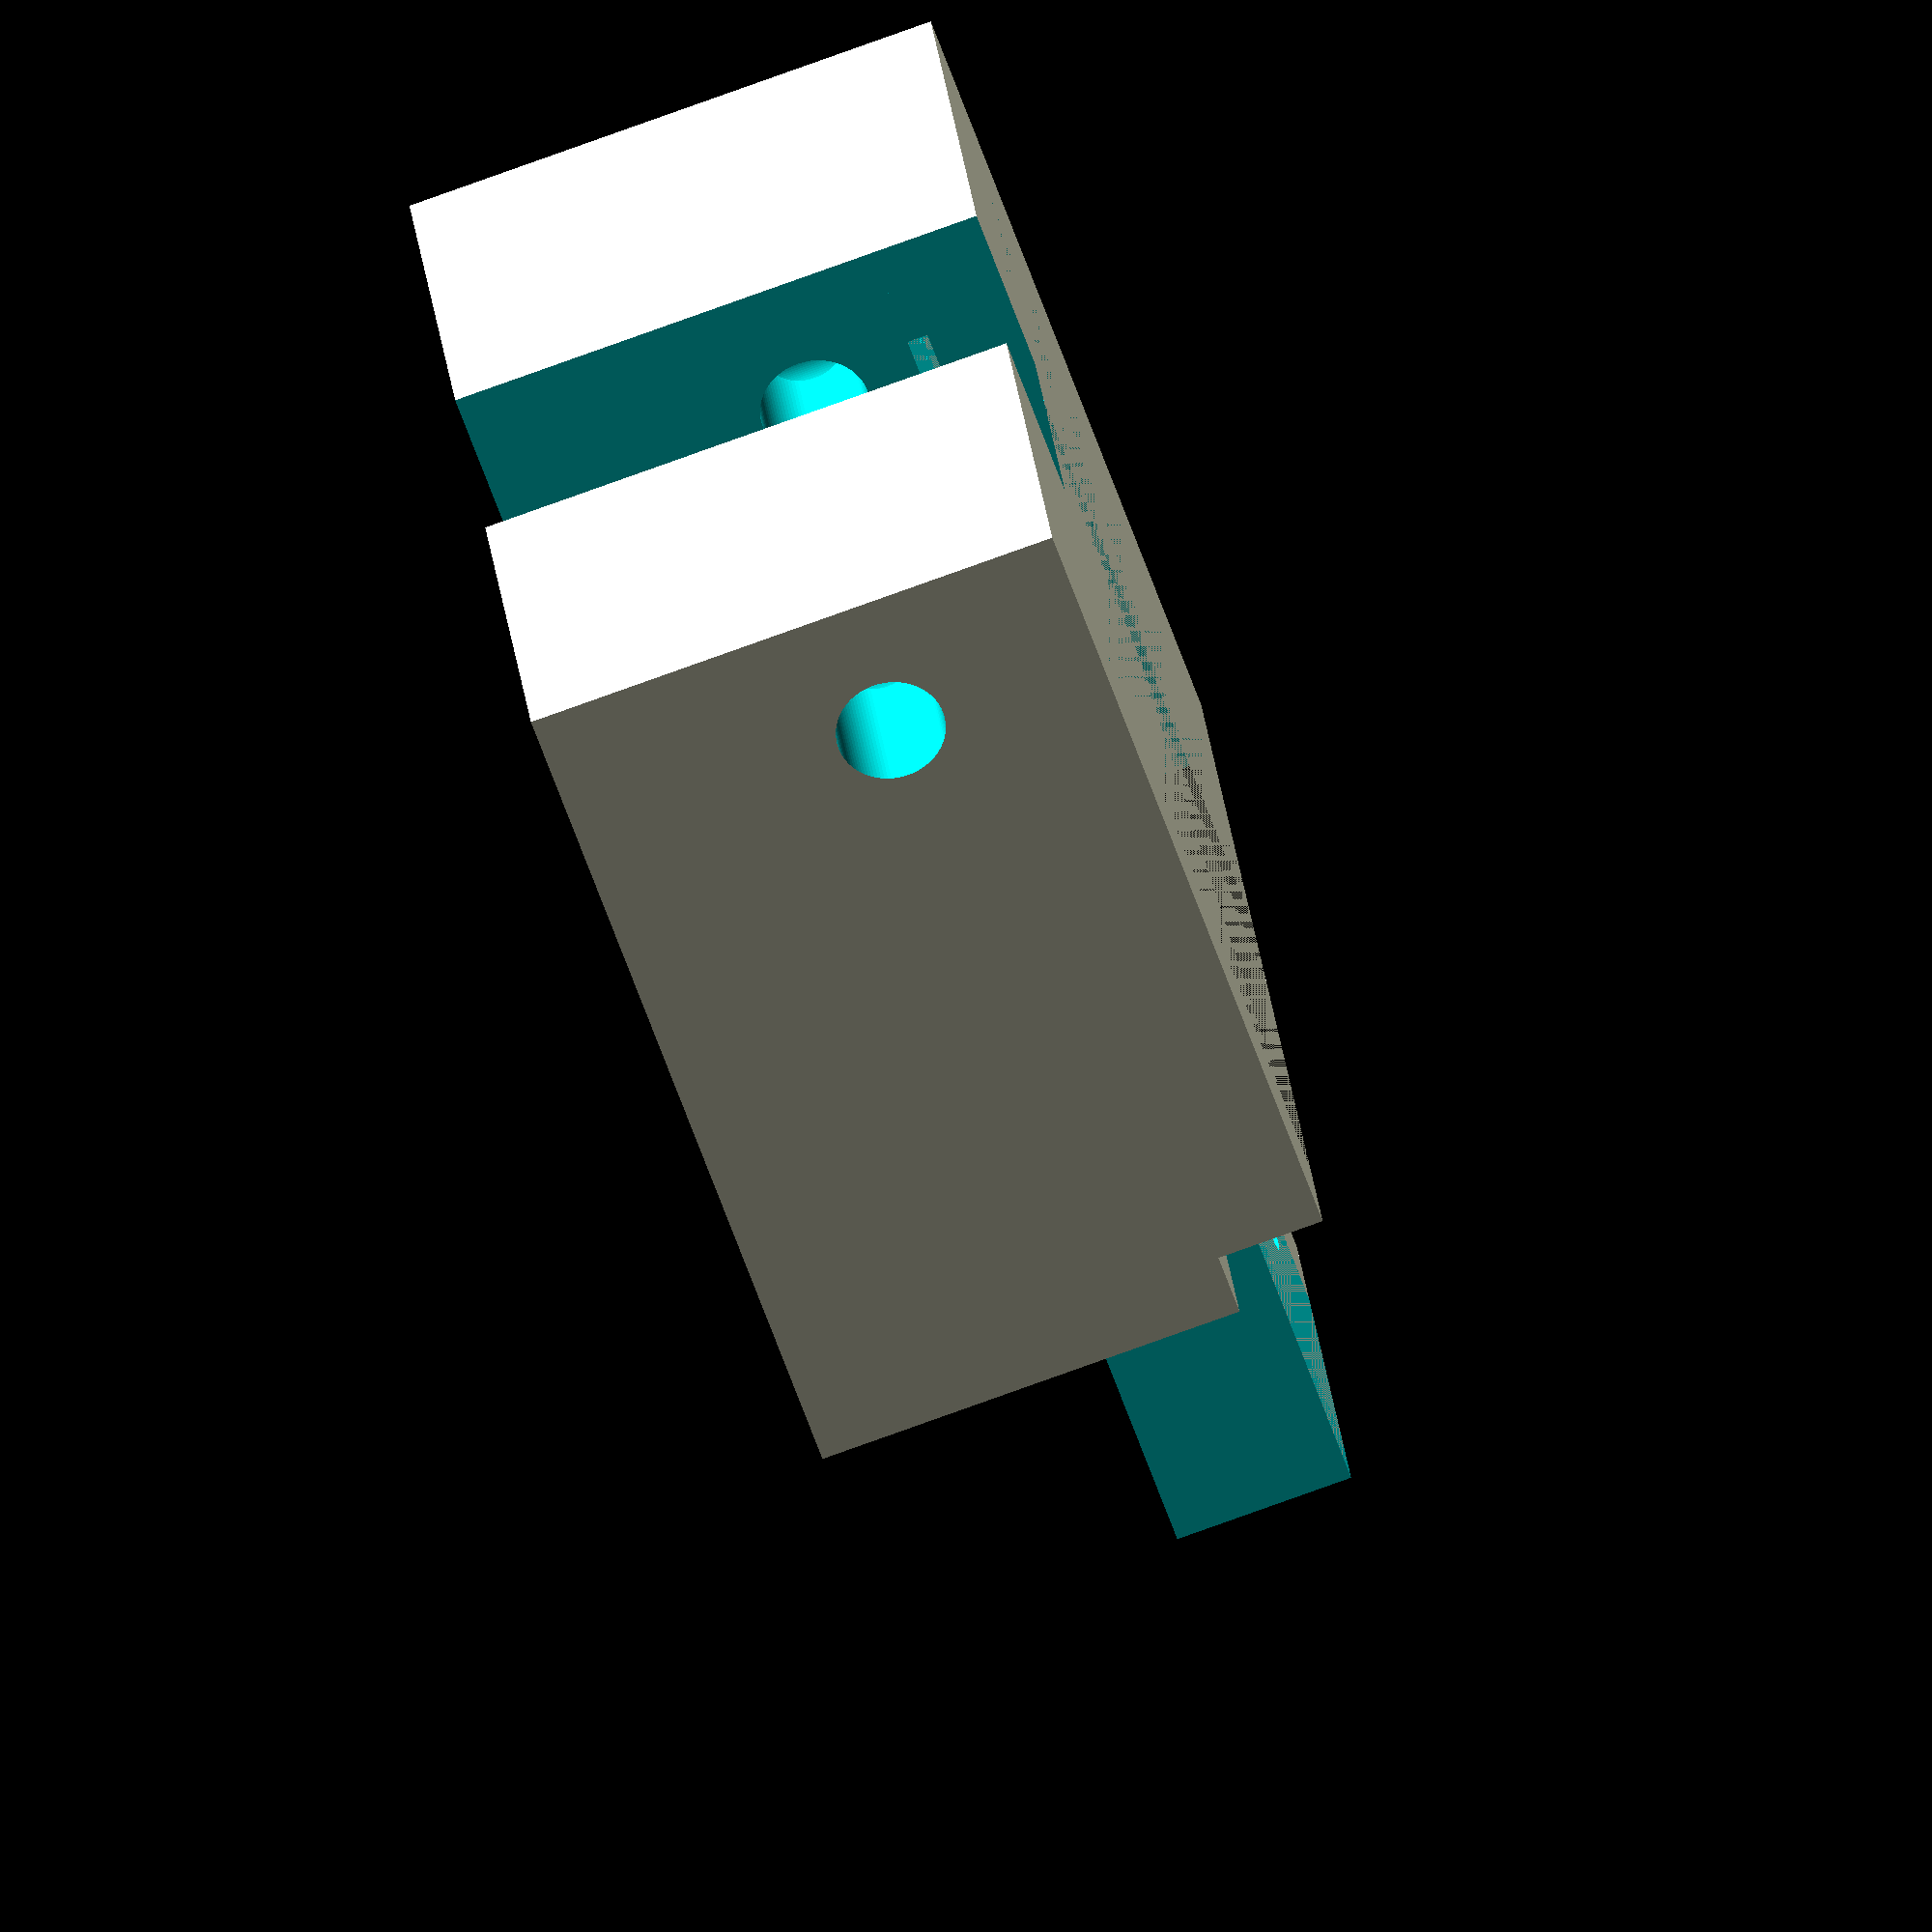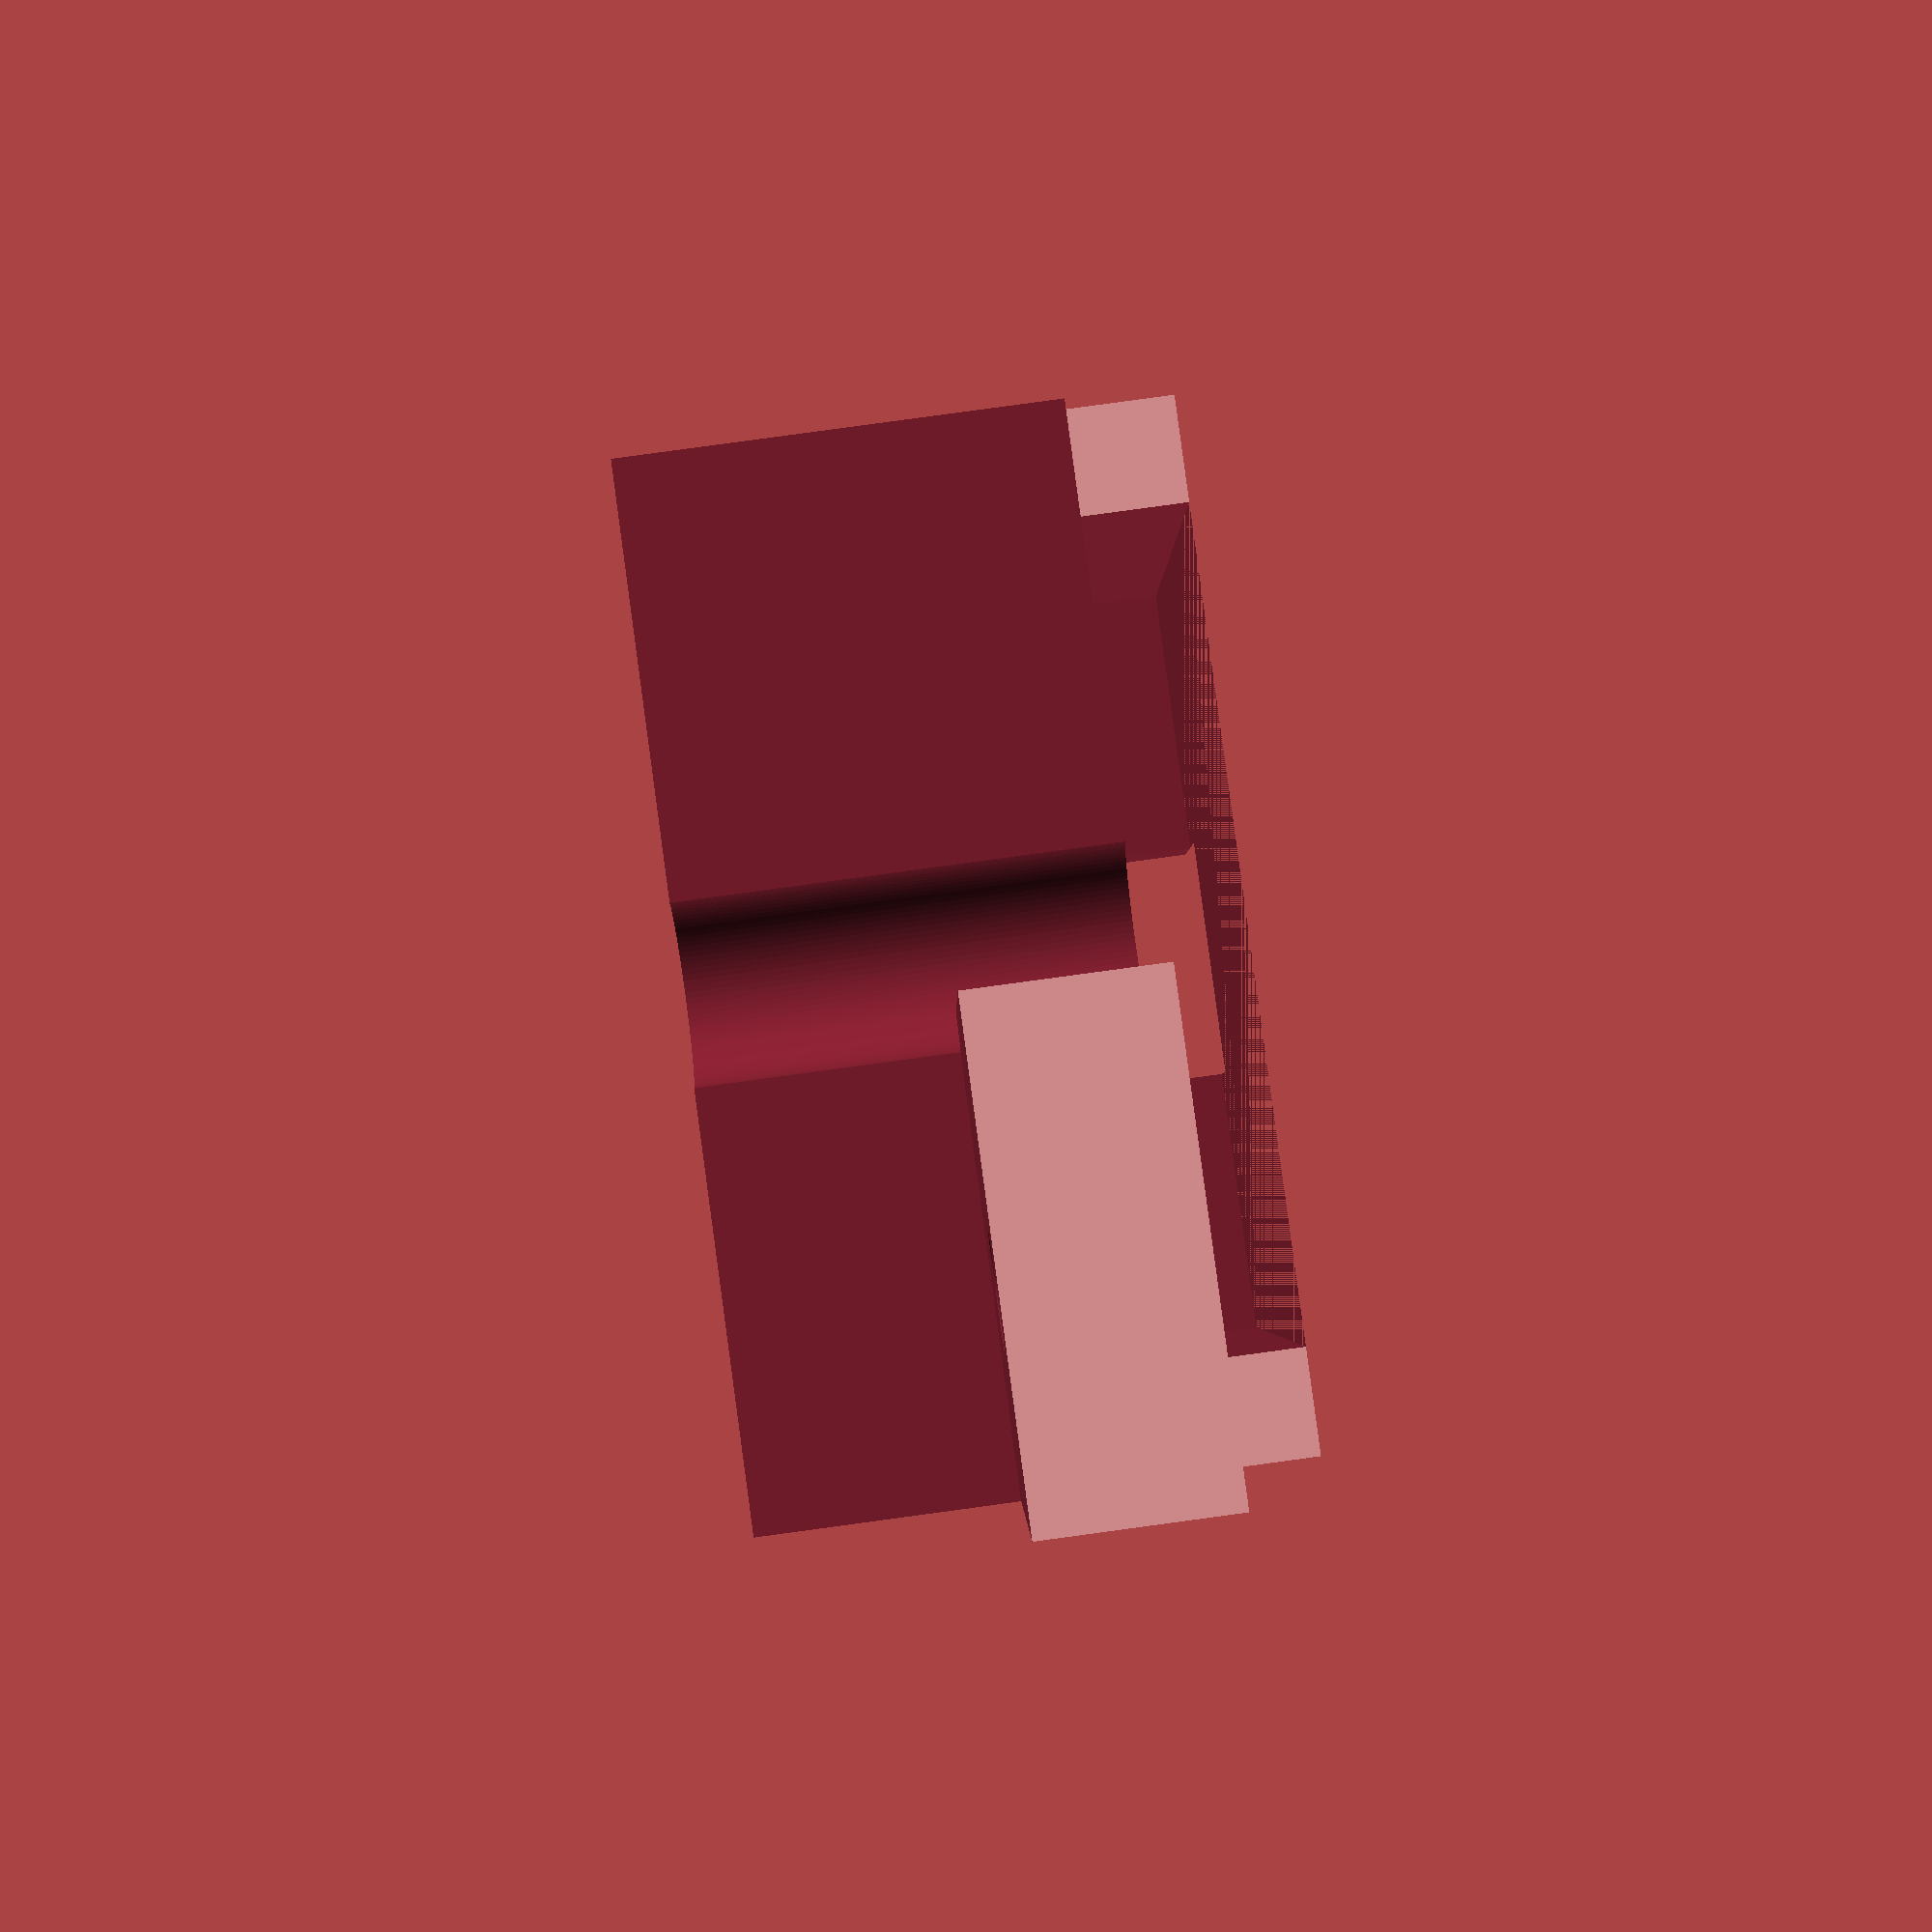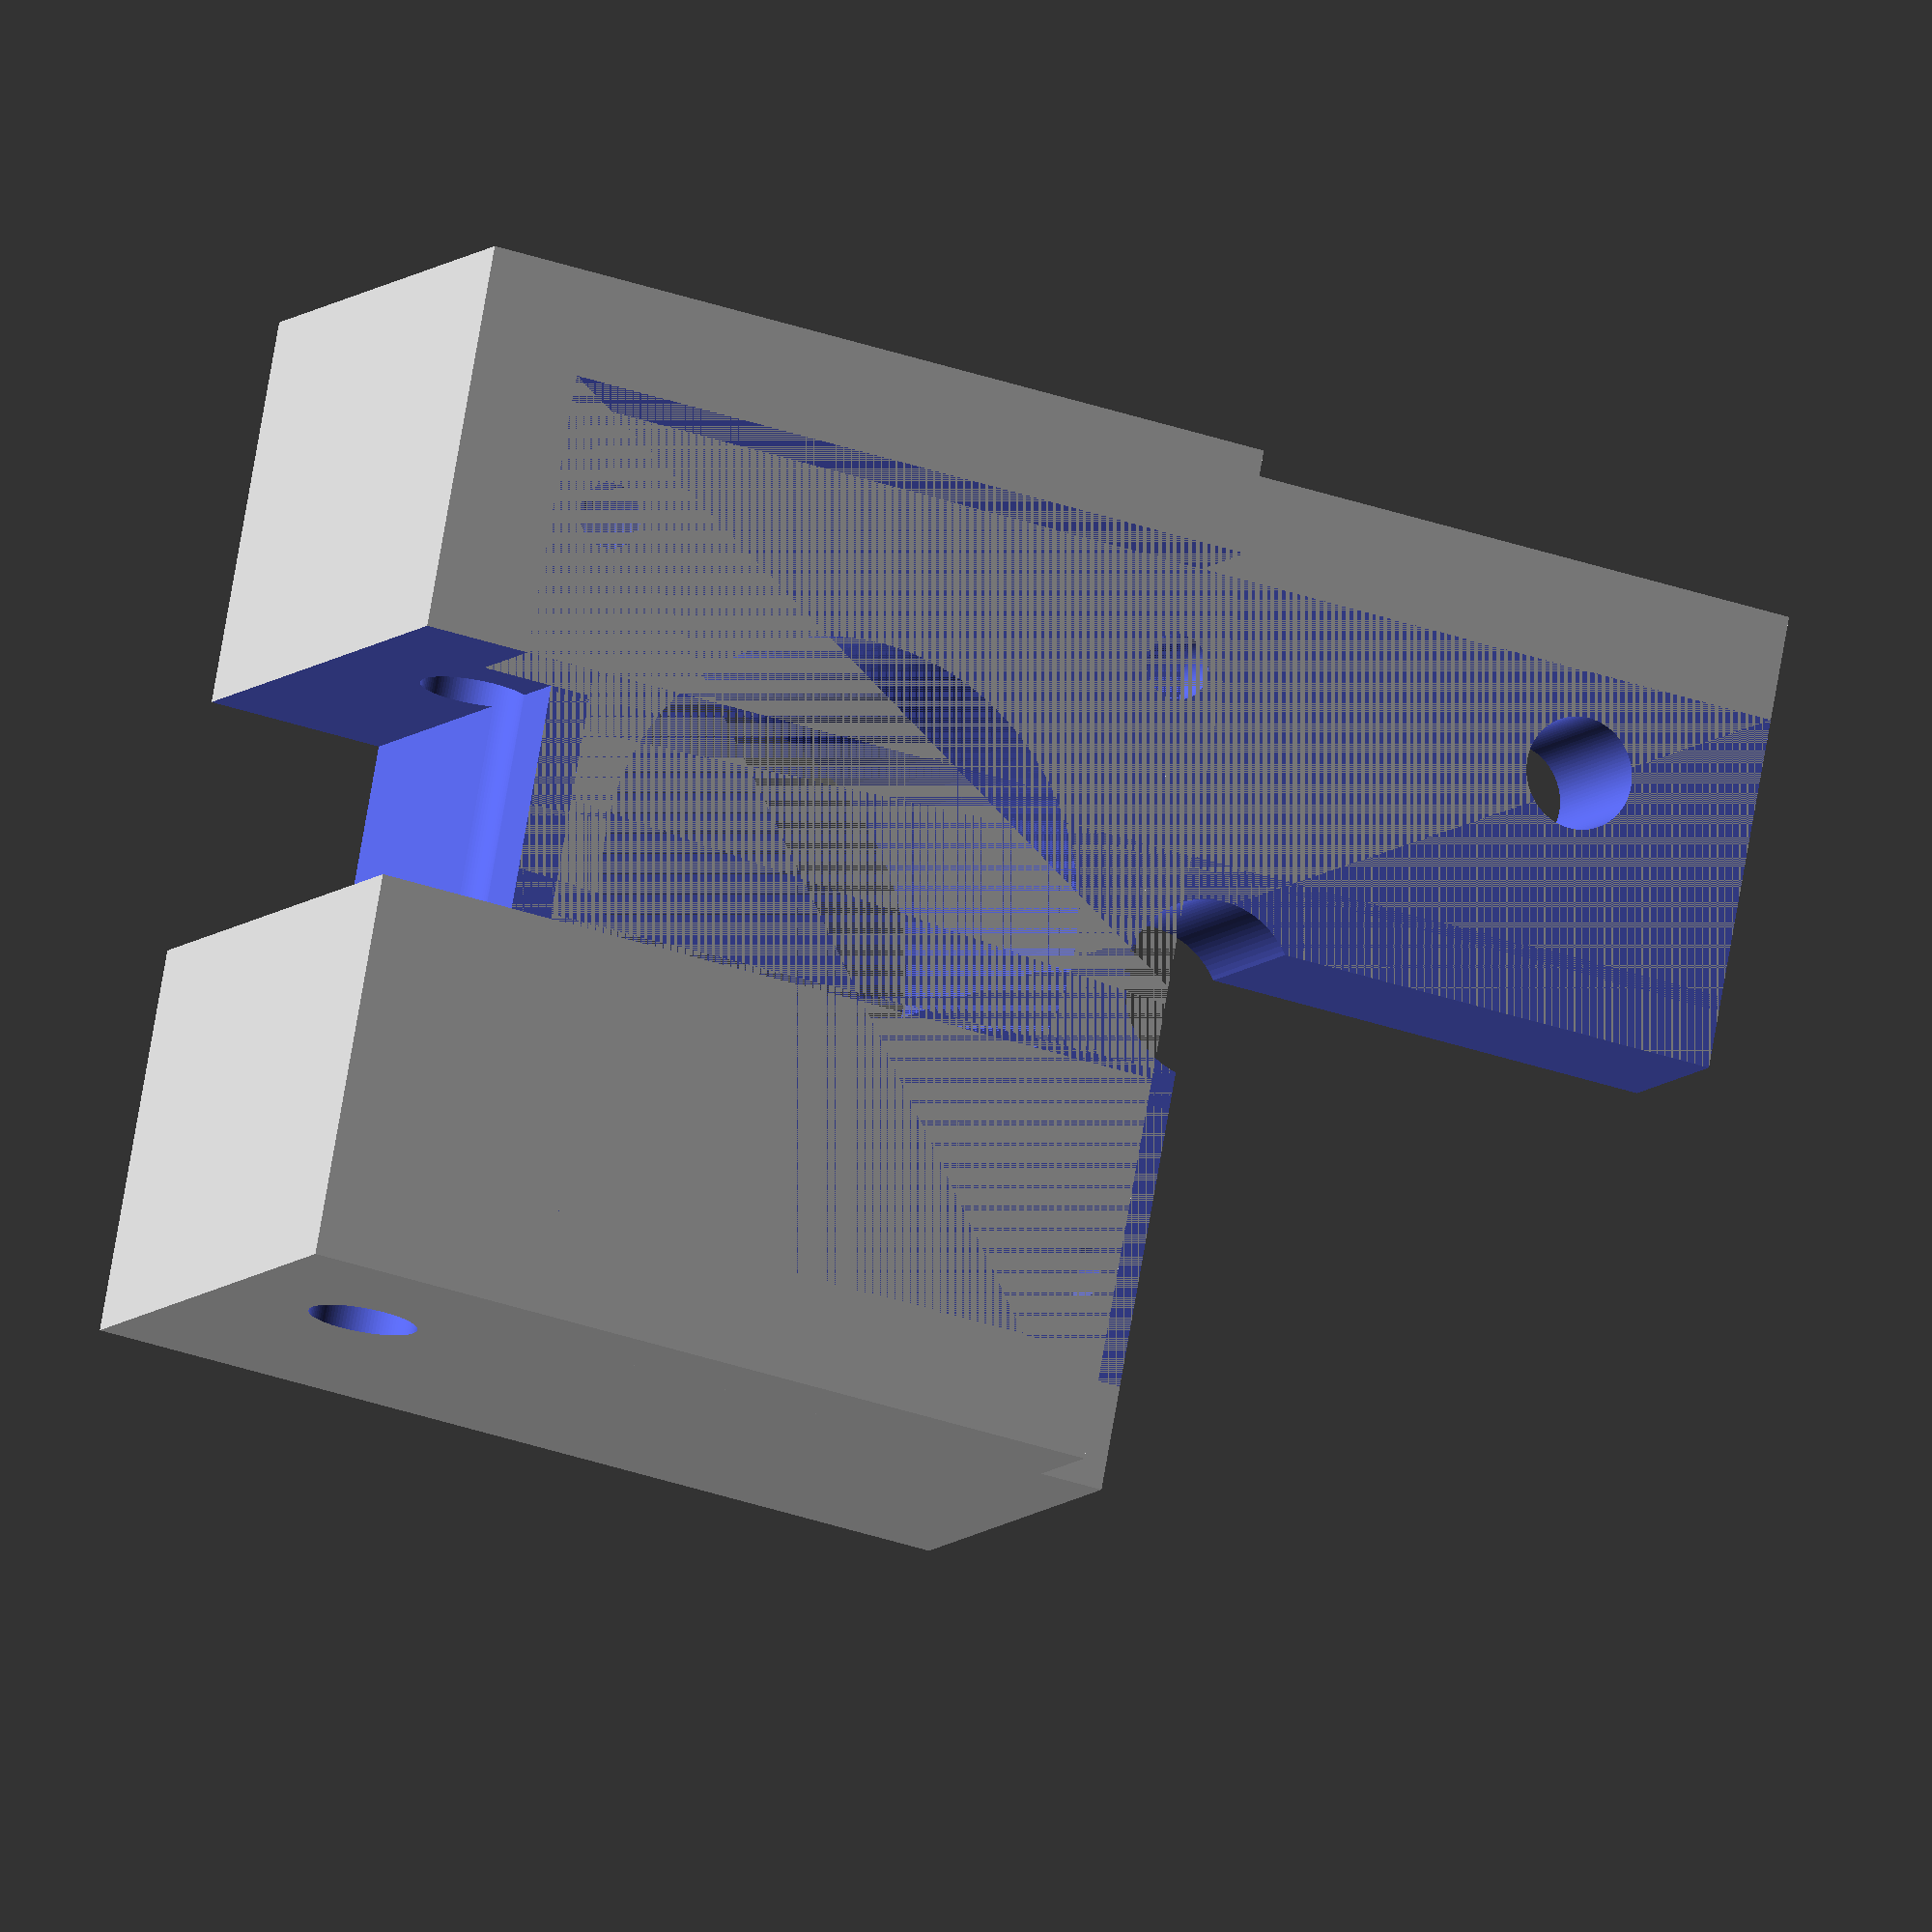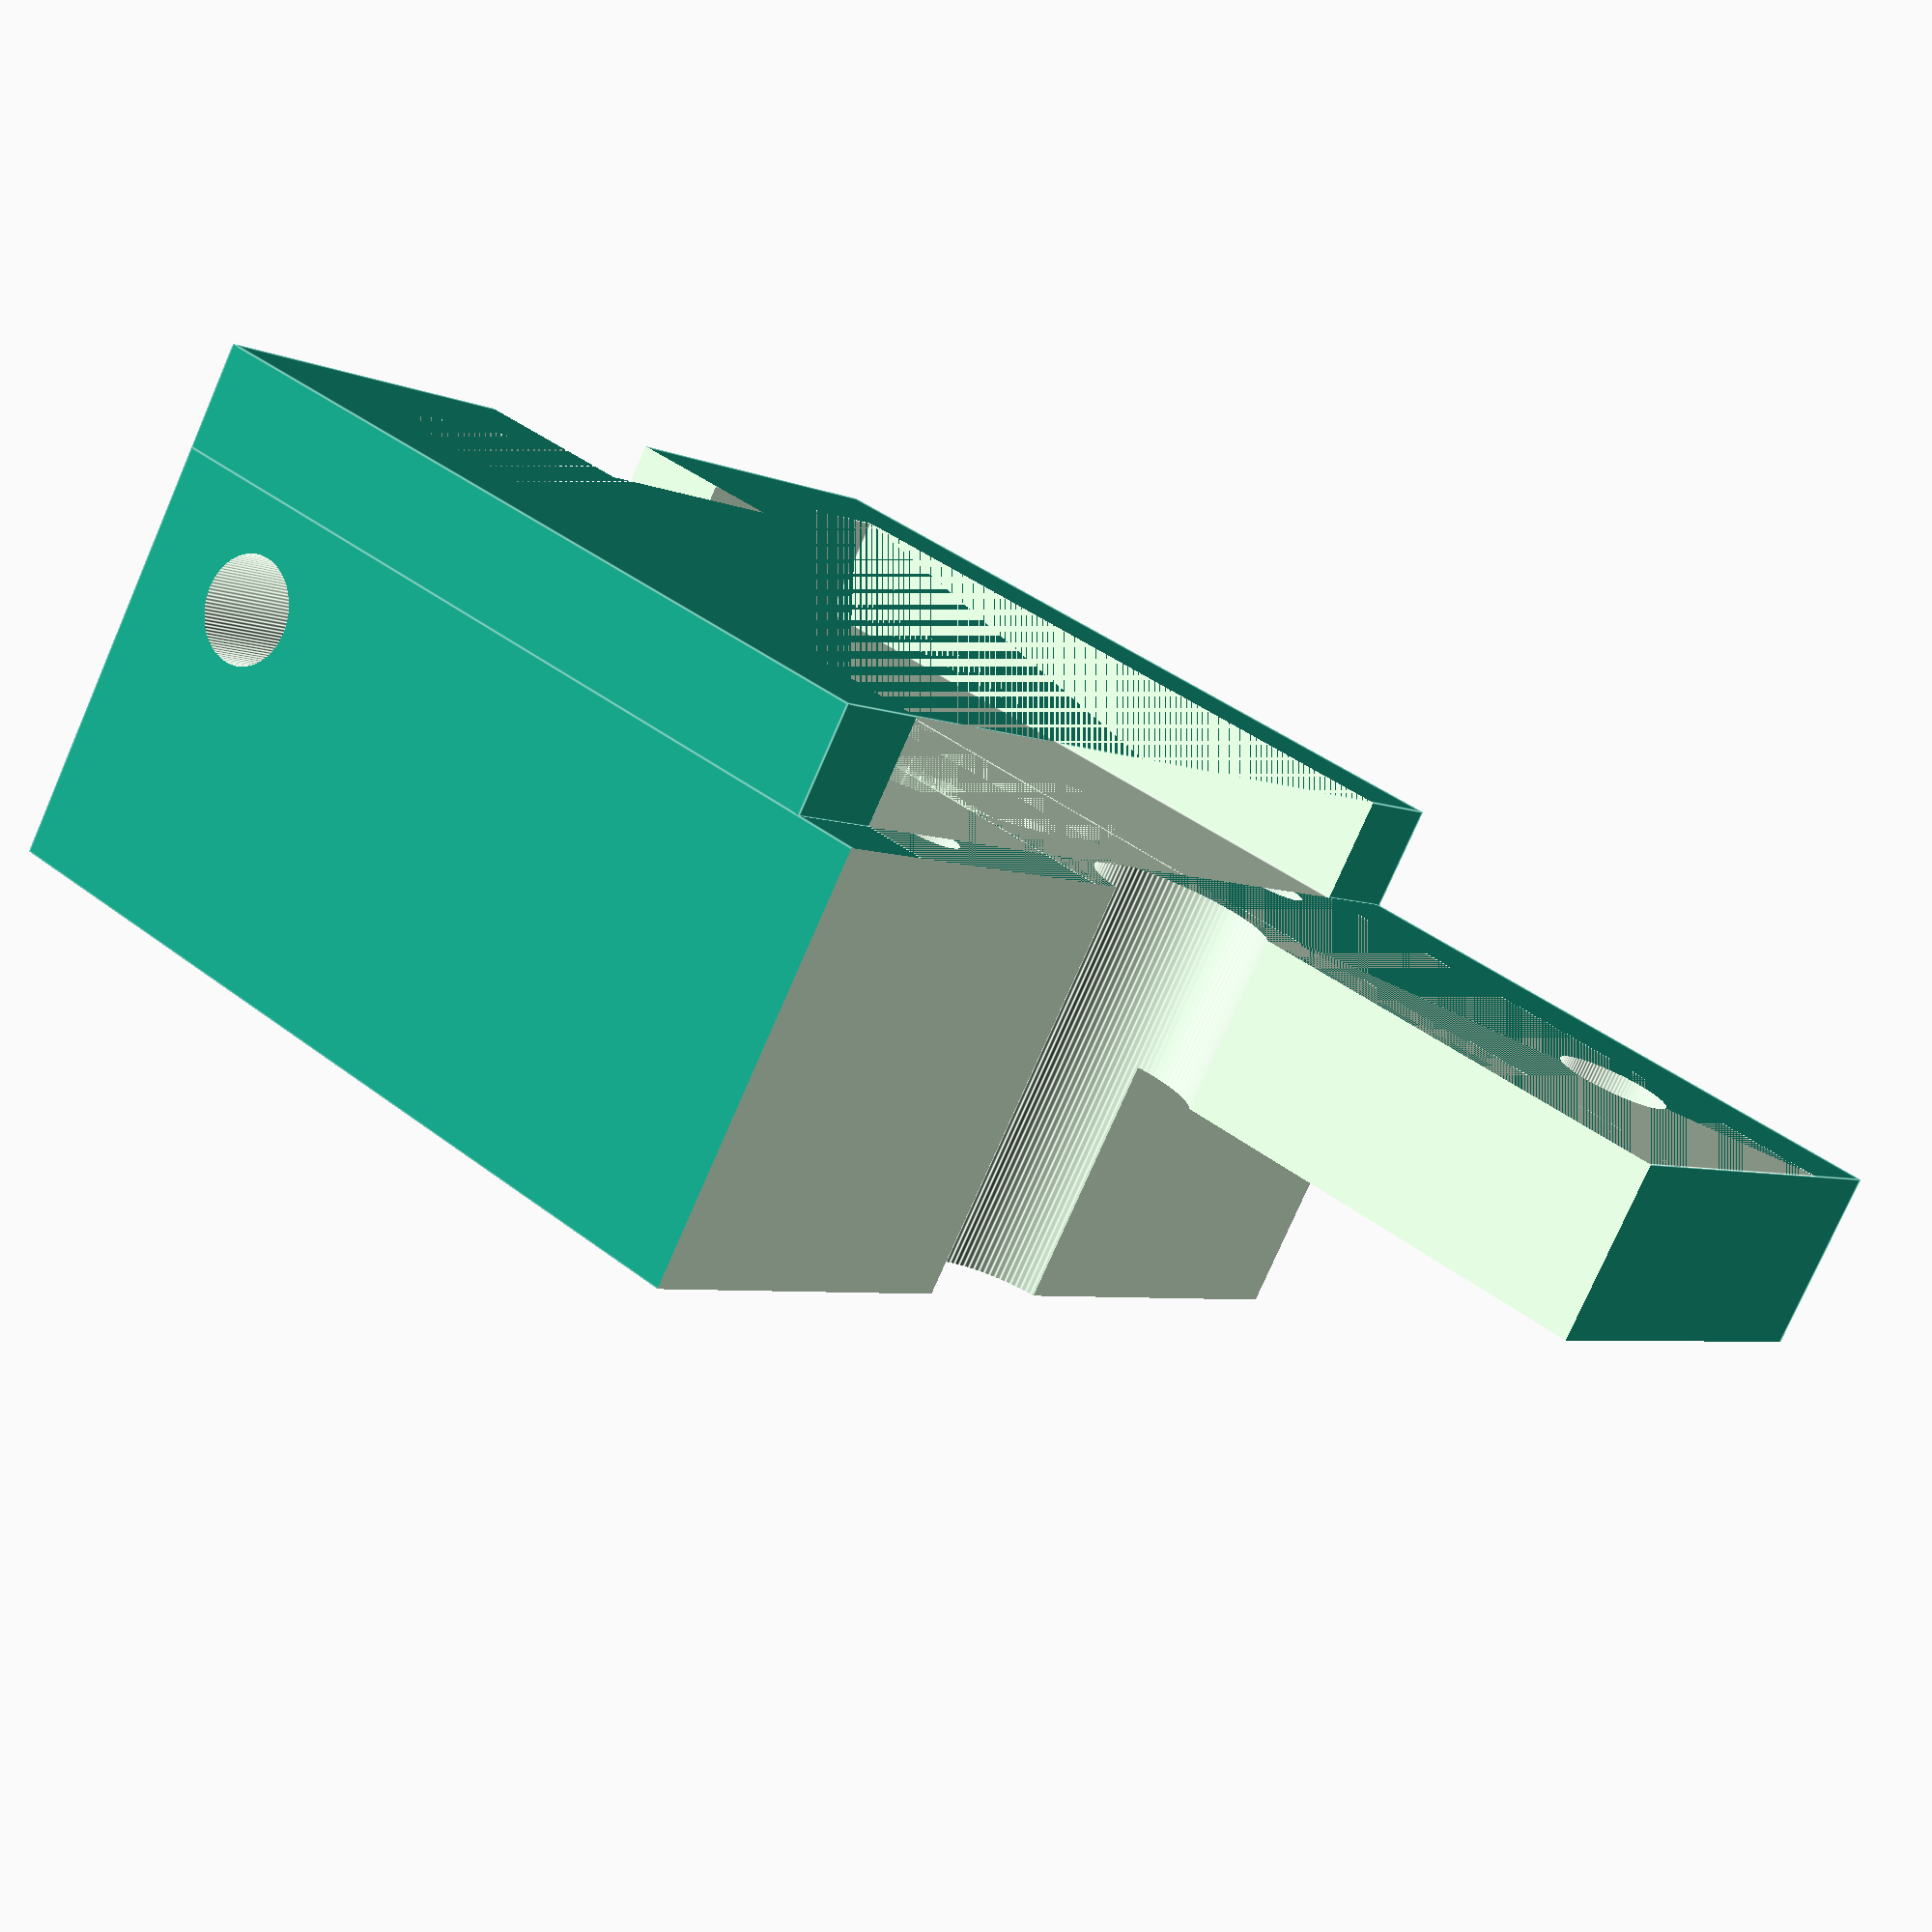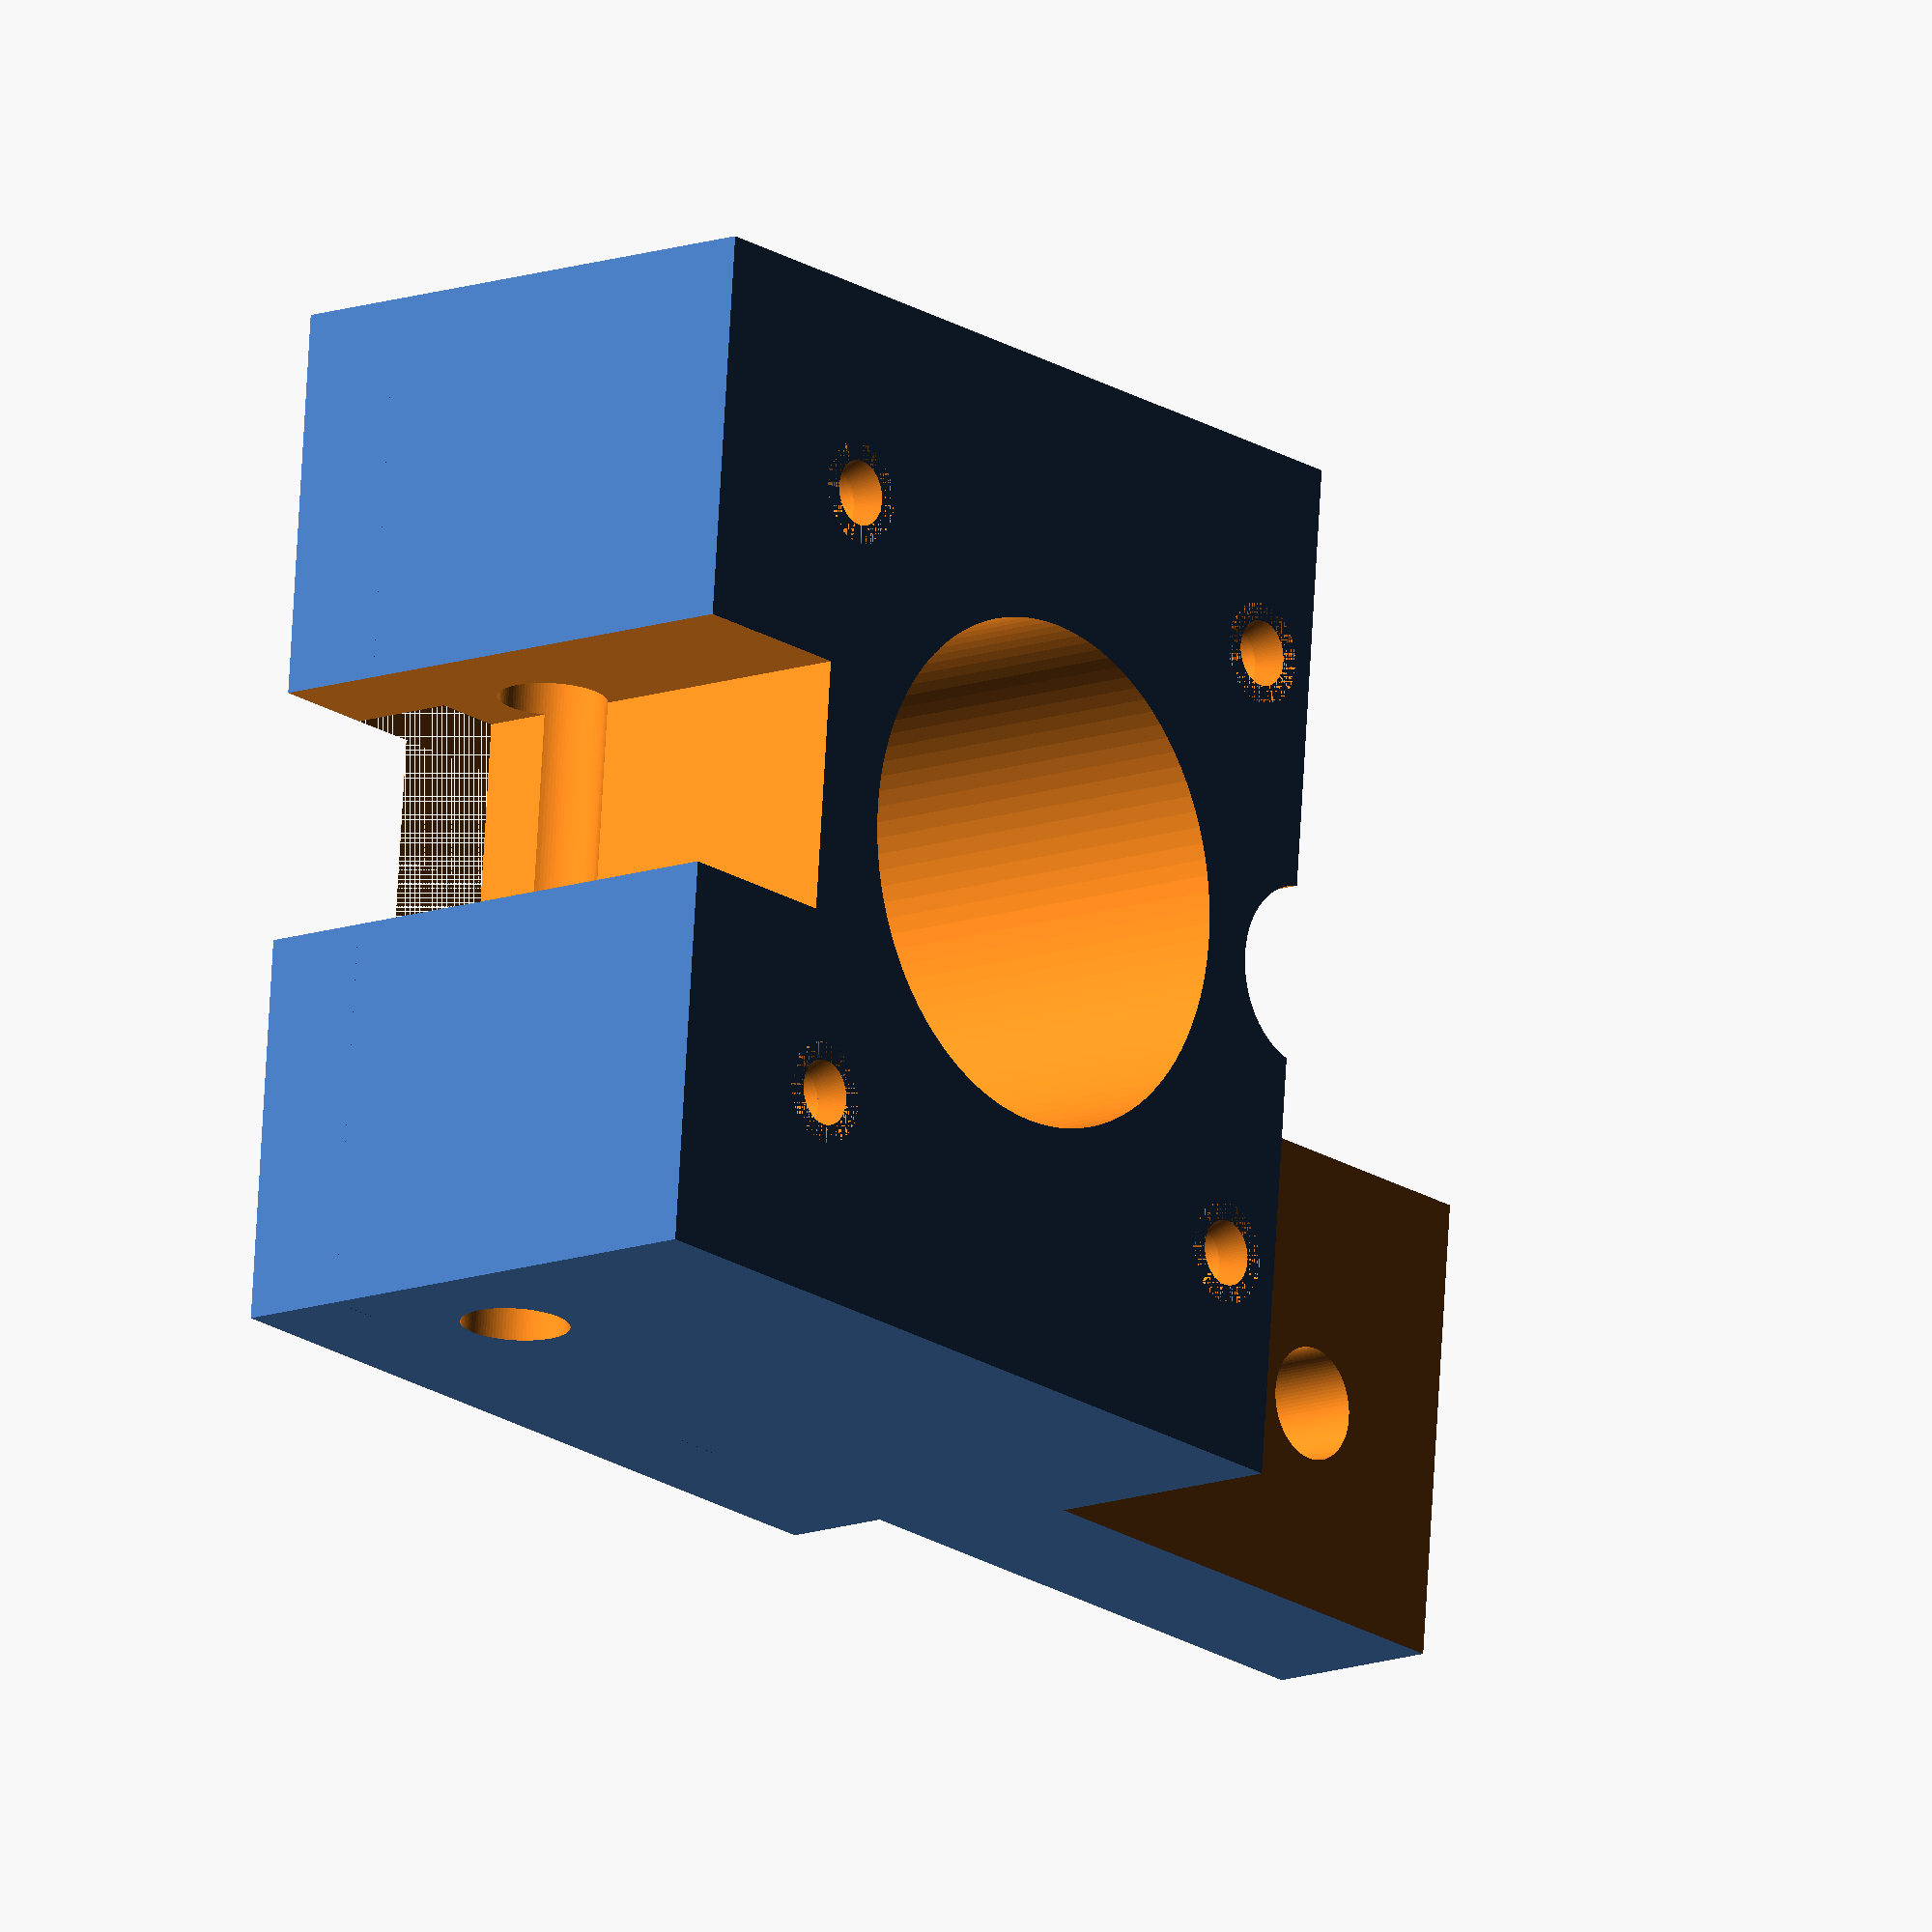
<openscad>
$fn = 100;

module screw()
{
    cylinder(100, 1.8/2, 1.8/2, true);
    translate([0, 0, -1])cylinder(1, 1.8/2, 2.8/2);
}


difference() {
union() { 
difference() {
// main body
translate([-3, -(22.4+6)/2, 0]) cube([37+3, 22.4+6, 12]);


union() {
// main shaft
translate([11.3, 0, 0]) cylinder(100, 7, 7, true);

translate([22.33, 0, 0]) cylinder(100, 5/2, 5/2, true);

// suspension
translate([31.8, 8.5, 0]) translate([-10, -10, -20])cube([20, 20, 40]);;

// screw on gearboxc
translate([31.8, -8.5, 5]) union() { 
    translate([-10, -10, 0])cube([20, 20, 20]);
    cylinder(100, 3.1/2, 3.1/2, true);
}

//fix
translate([1, 0, 3])
rotate([90, 0, 0]) cylinder(100, 1.5, 1.5, true);

// screw for encoder

translate([11.3, 0, 0]) translate([0, 0, 12])
for (i = [0:3]) {
    rotate([0, 0, 45+i*90])
    translate([12, 0, 0])
    screw();
    
} // end of for



} // end of union

} // end of difference

// edge
difference () {
translate([-3, -(22.4+6)/2, -3]) cube([20+3, 22.4+6, 3]);

union() {
translate([0, -22.6/2, -3])cube([37, 22.6, 3]);
translate([-50, -3.5, -3]) cube([100, 7, 3]);
}
} // end of edge difference
} // end of union
translate([-5+2, 0, 0]) cube([10,7, 100], true);
} // end of difference




</openscad>
<views>
elev=259.2 azim=20.0 roll=70.2 proj=o view=solid
elev=275.1 azim=272.3 roll=82.3 proj=p view=solid
elev=188.6 azim=349.3 roll=22.9 proj=o view=solid
elev=77.2 azim=142.0 roll=156.4 proj=p view=edges
elev=12.8 azim=5.1 roll=310.0 proj=o view=solid
</views>
